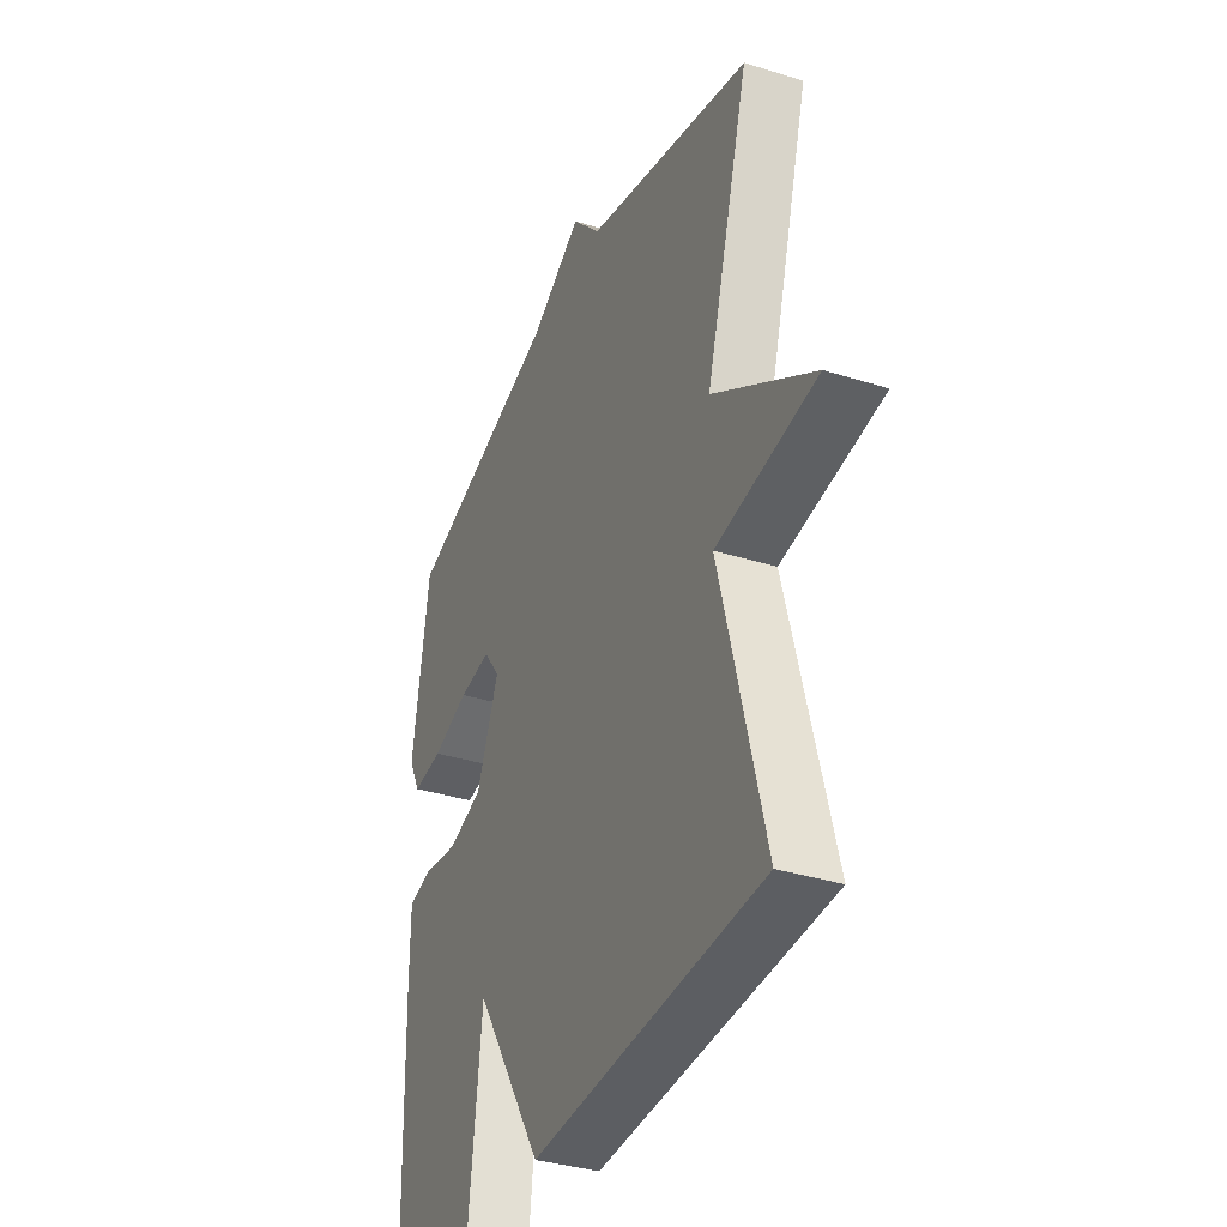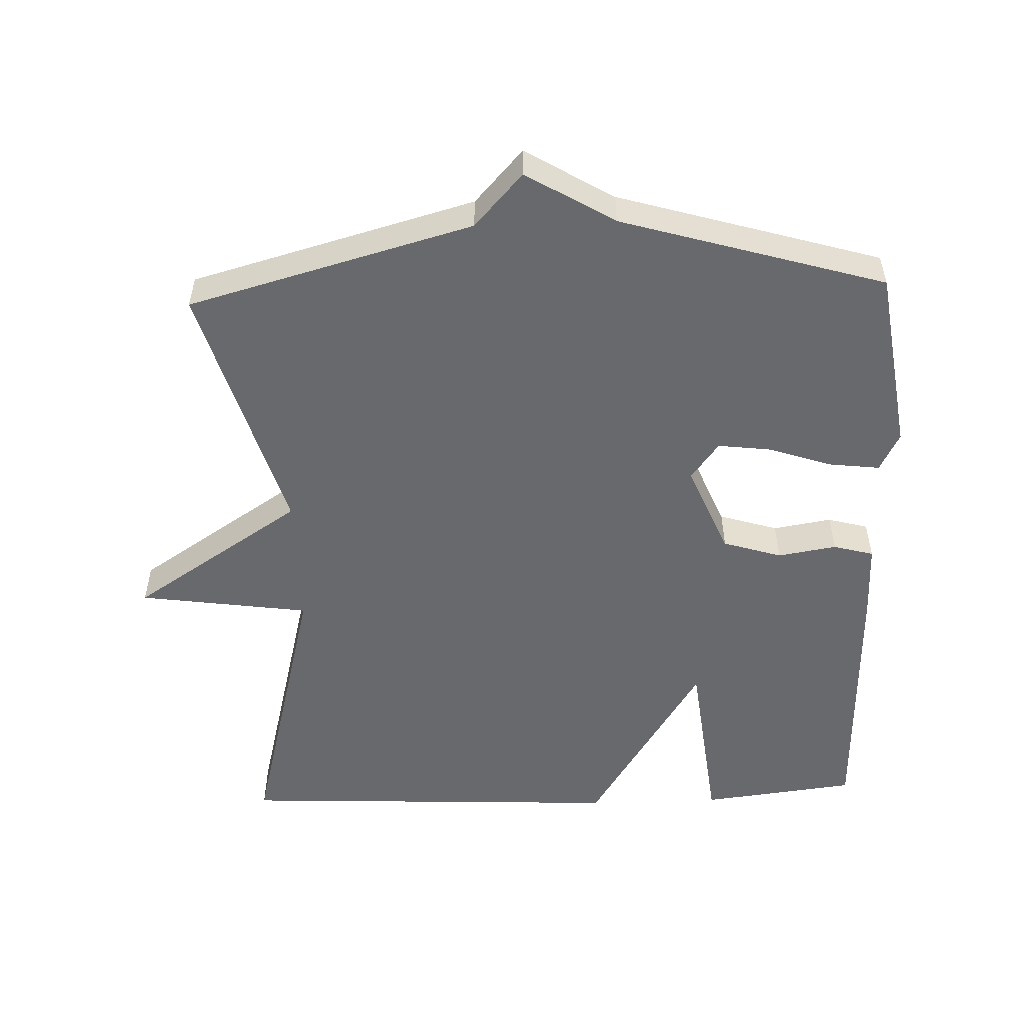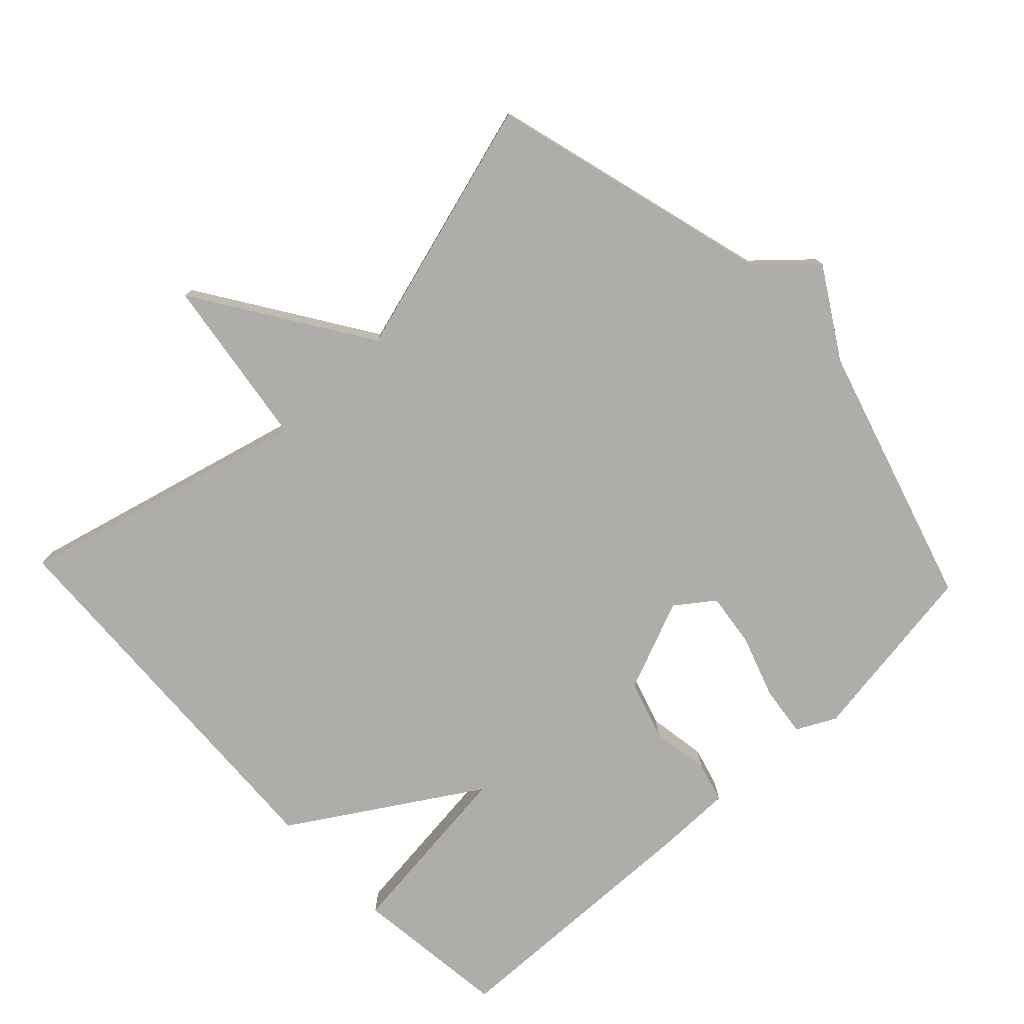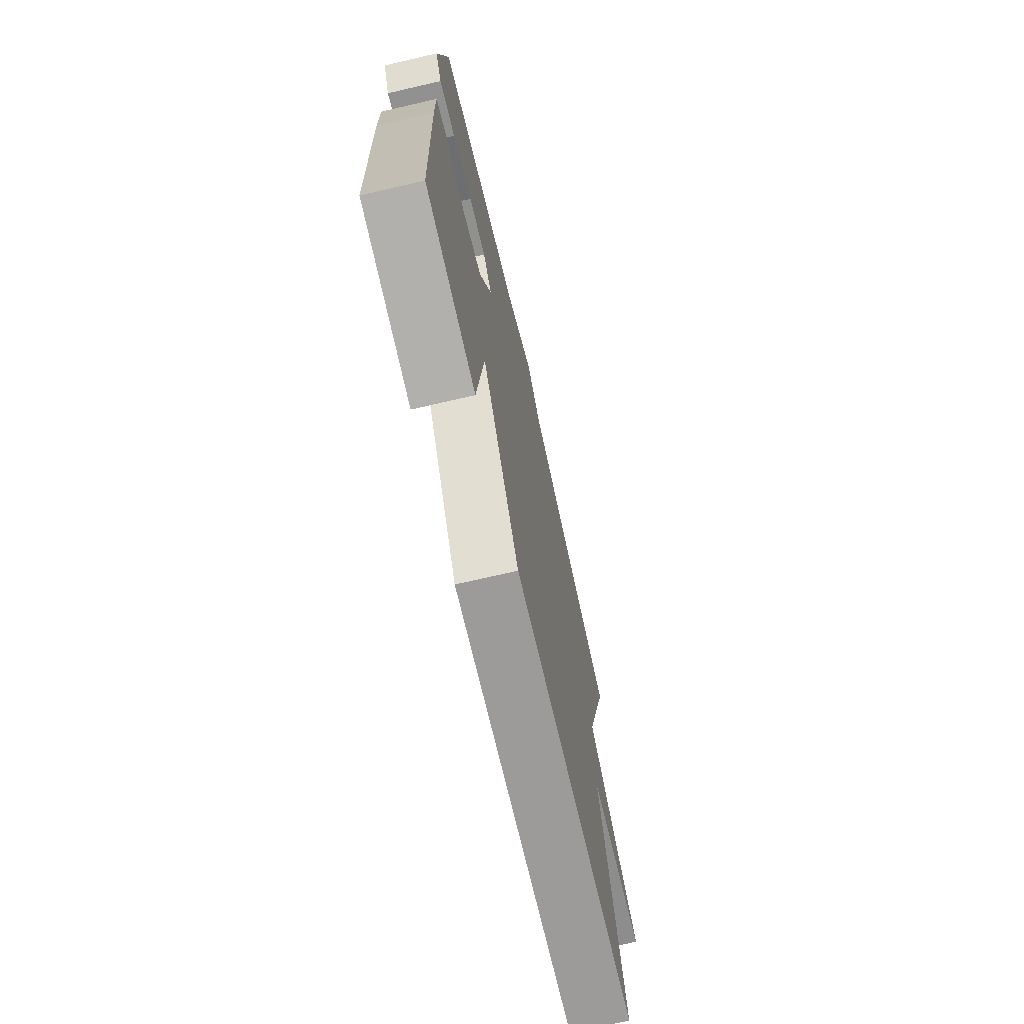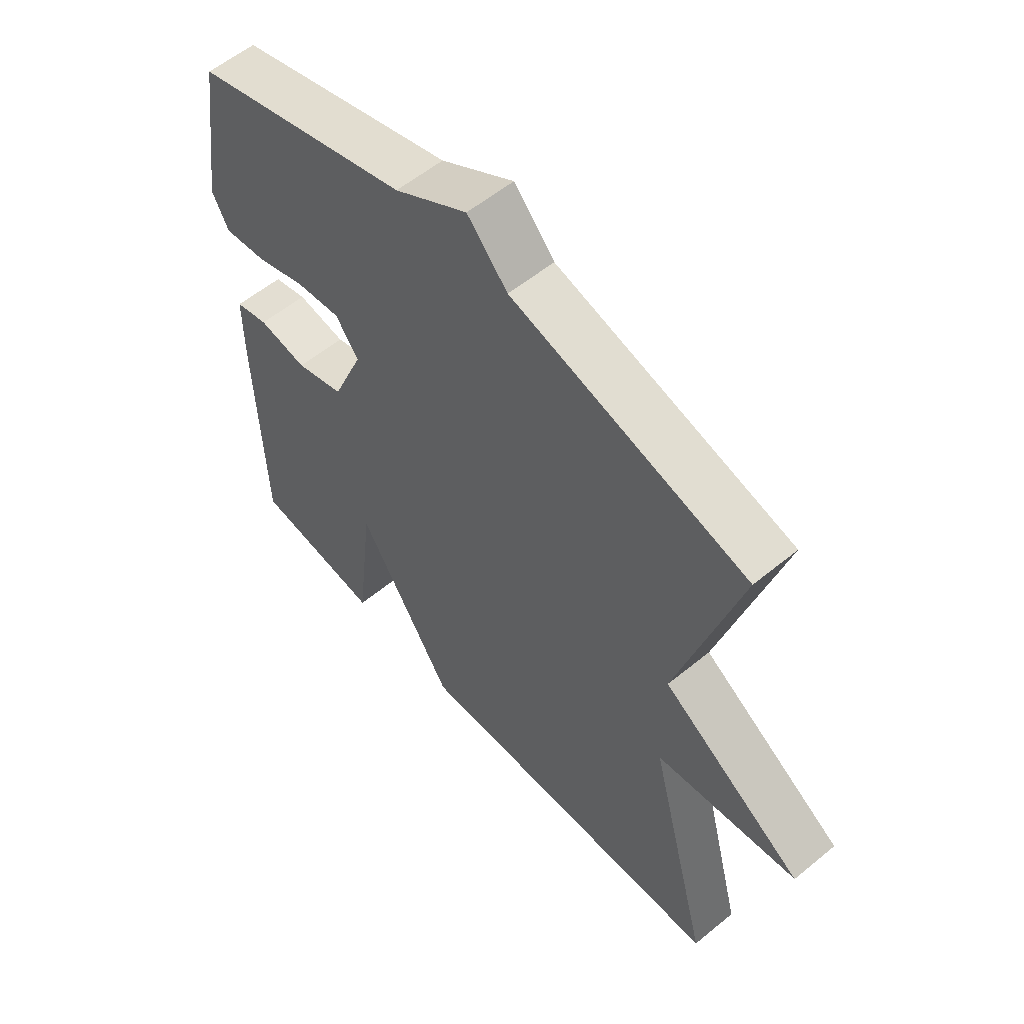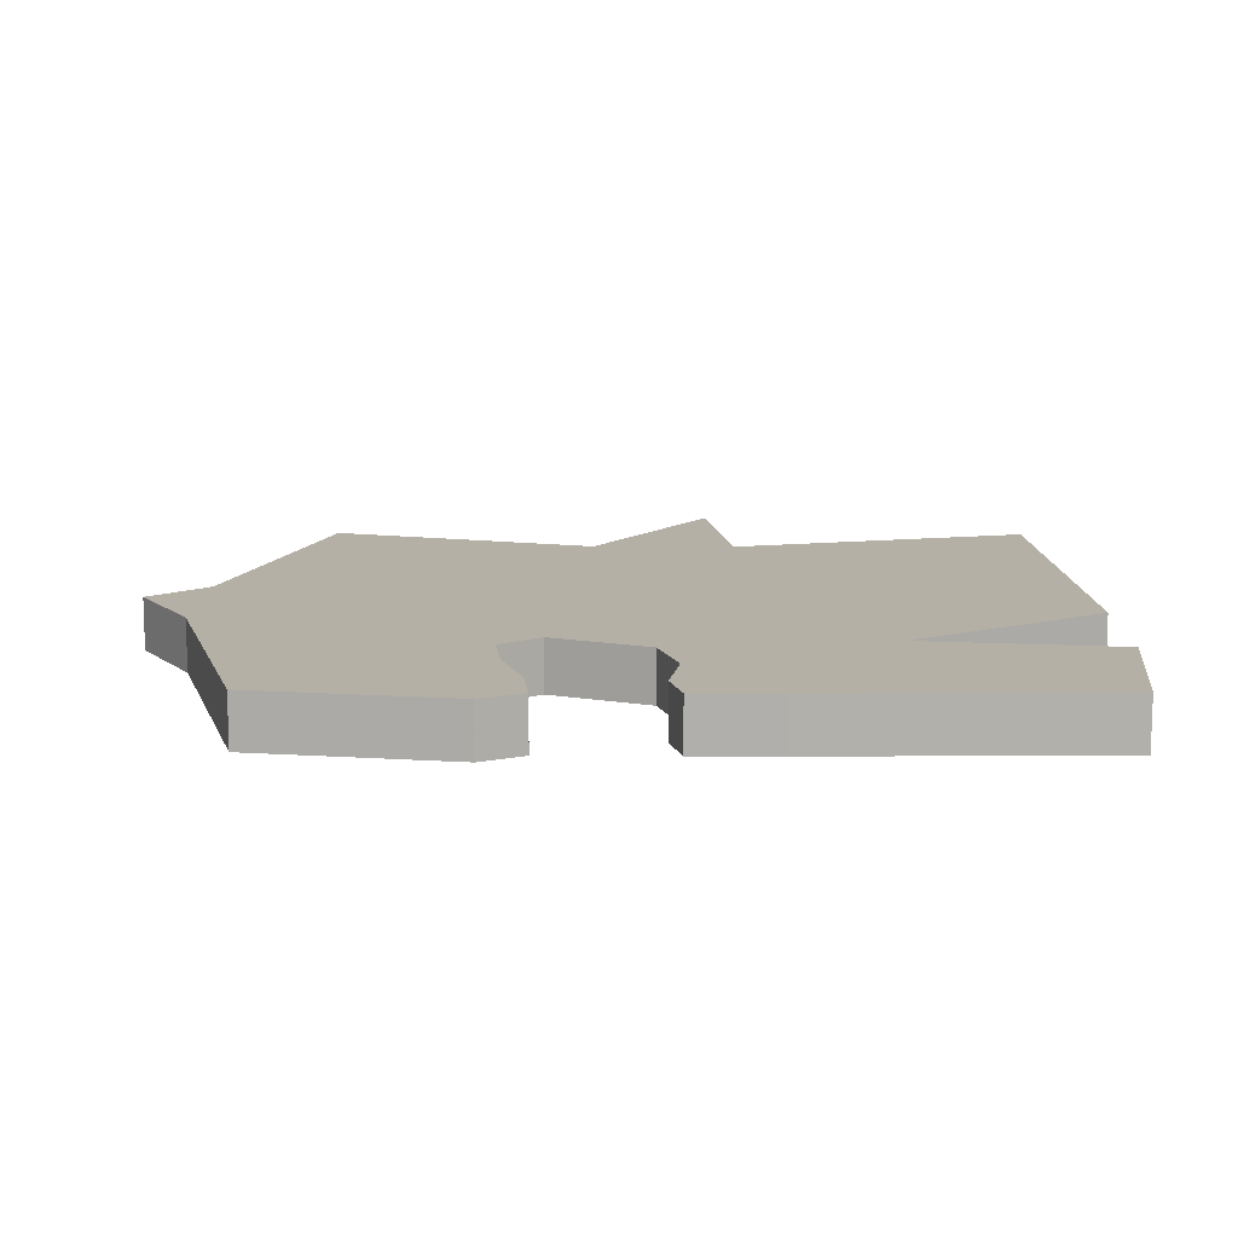
<metadata>
{"format":"obj","ext":"obj","renderer":"f3d","projection":"perspective","resolution":1024,"background":"white","views":[{"elev":-35.7,"azim":-112.5,"up":"+Z"},{"elev":-52.8,"azim":2.1,"up":"+Y"},{"elev":-77.3,"azim":-46.6,"up":"+Y"},{"elev":-72.4,"azim":103.0,"up":"+Z"},{"elev":57.2,"azim":-130.5,"up":"+Z"},{"elev":11.7,"azim":90.7,"up":"+Y"}]}
</metadata>
<code>
v 0.5 0.07 0.5
v 0.54 0.07 0.23
v 0.511 0.07 0.173
v 0.437 0.07 0.182
v 0.346 0.07 0.213
v 0.267 0.07 0.223
v 0.226 0.07 0.168
v 0.281 0.07 0.035
v 0.367 0.07 0.008
v 0.453 0.07 0.022
v 0.512 0.07 0.006
v 0.512 0.07 -0.106
v 0.5 0.07 -0.5
v 0.272 0.07 -0.527
v 0.241 0.07 -0.258
v 0.072 0.07 -0.527
v -0.5 0.07 -0.5
v -0.391 0.07 -0.077
v -0.641 0.07 -0.041
v -0.391 0.07 0.123
v -0.5 0.07 0.5
v -0.084 0.07 0.614
v -0.013 0.07 0.692
v 0.116 0.07 0.614
v 0.5 0 0.5
v 0.54 0 0.23
v 0.511 0 0.173
v 0.437 0 0.182
v 0.346 0 0.213
v 0.267 0 0.223
v 0.226 0 0.168
v 0.281 0 0.035
v 0.367 0 0.008
v 0.453 0 0.022
v 0.512 0 0.006
v 0.512 0 -0.106
v 0.5 0 -0.5
v 0.272 0 -0.527
v 0.241 0 -0.258
v 0.072 0 -0.527
v -0.5 0 -0.5
v -0.391 0 -0.077
v -0.641 0 -0.041
v -0.391 0 0.123
v -0.5 0 0.5
v -0.084 0 0.614
v -0.013 0 0.692
v 0.116 0 0.614
f 22 23 24
f 22 24 1
f 21 22 1
f 20 21 1
f 18 19 20 1
f 15 16 17 18
f 13 14 15
f 12 13 15
f 11 12 15
f 10 11 15
f 9 10 15
f 8 9 15 18
f 7 8 18
f 6 7 18
f 3 4 5
f 2 3 5
f 1 2 5
f 1 5 6
f 1 6 18
f 48 47 46
f 25 48 46
f 25 46 45
f 25 45 44
f 25 44 43 42
f 42 41 40 39
f 39 38 37
f 39 37 36
f 39 36 35
f 39 35 34
f 39 34 33
f 42 39 33 32
f 42 32 31
f 42 31 30
f 29 28 27
f 29 27 26
f 29 26 25
f 30 29 25
f 42 30 25
f 1 25 26 2
f 2 26 27 3
f 3 27 28 4
f 4 28 29 5
f 5 29 30 6
f 6 30 31 7
f 7 31 32 8
f 8 32 33 9
f 9 33 34 10
f 10 34 35 11
f 11 35 36 12
f 12 36 37 13
f 13 37 38 14
f 14 38 39 15
f 15 39 40 16
f 16 40 41 17
f 17 41 42 18
f 18 42 43 19
f 19 43 44 20
f 20 44 45 21
f 21 45 46 22
f 22 46 47 23
f 23 47 48 24
f 24 48 25 1

</code>
